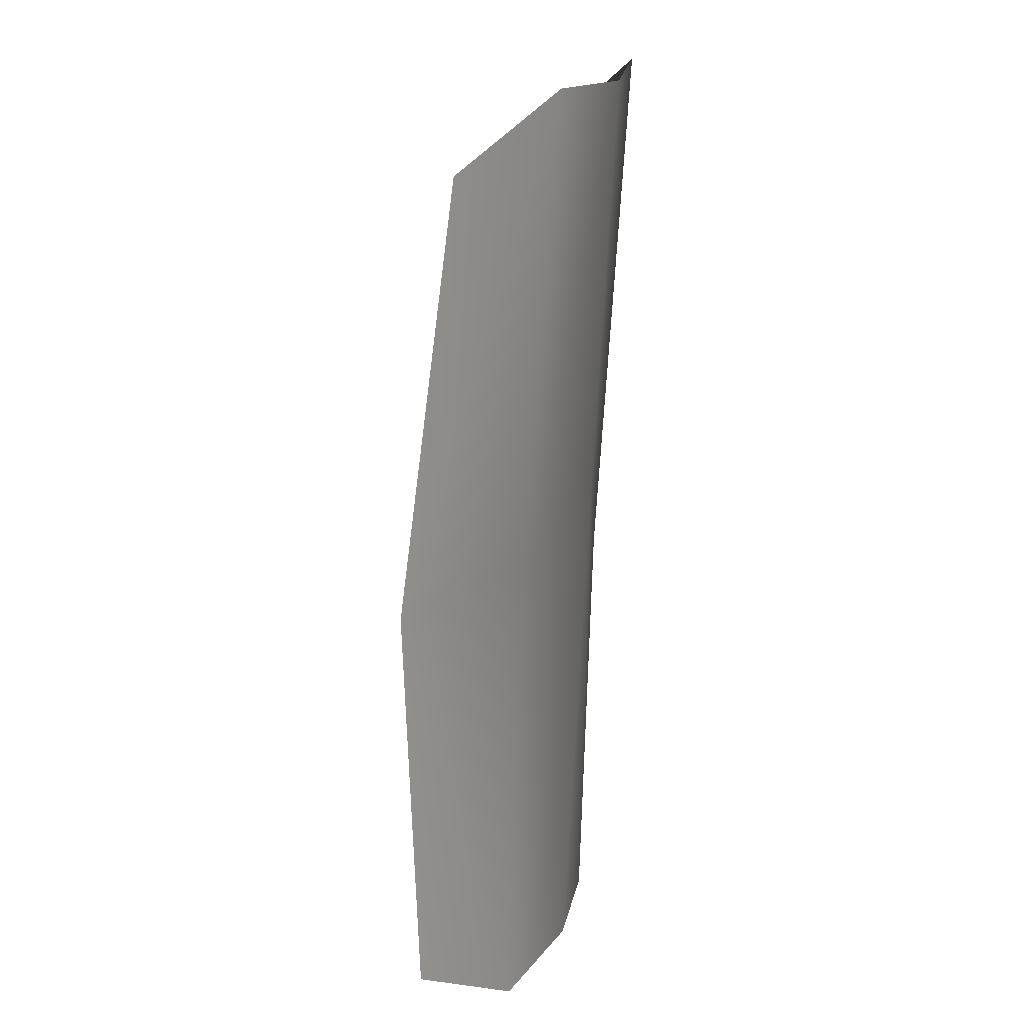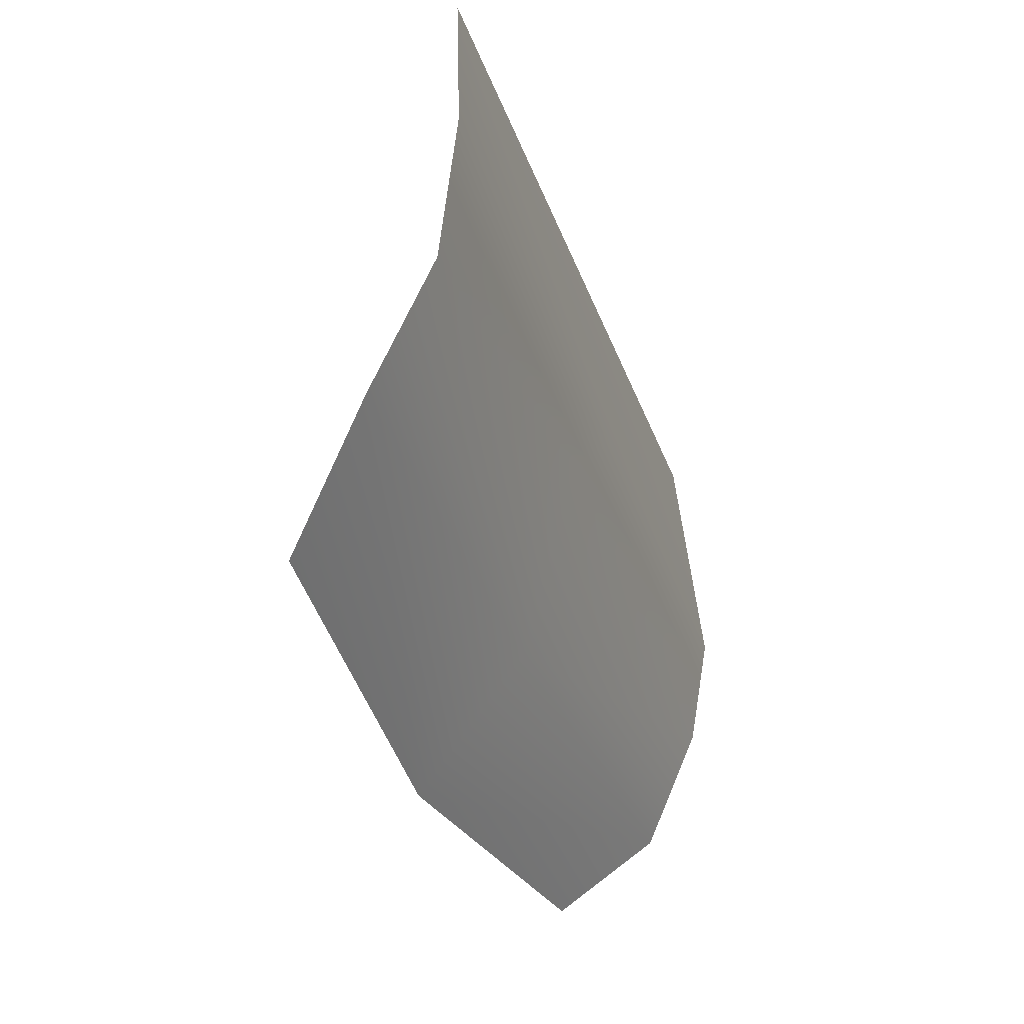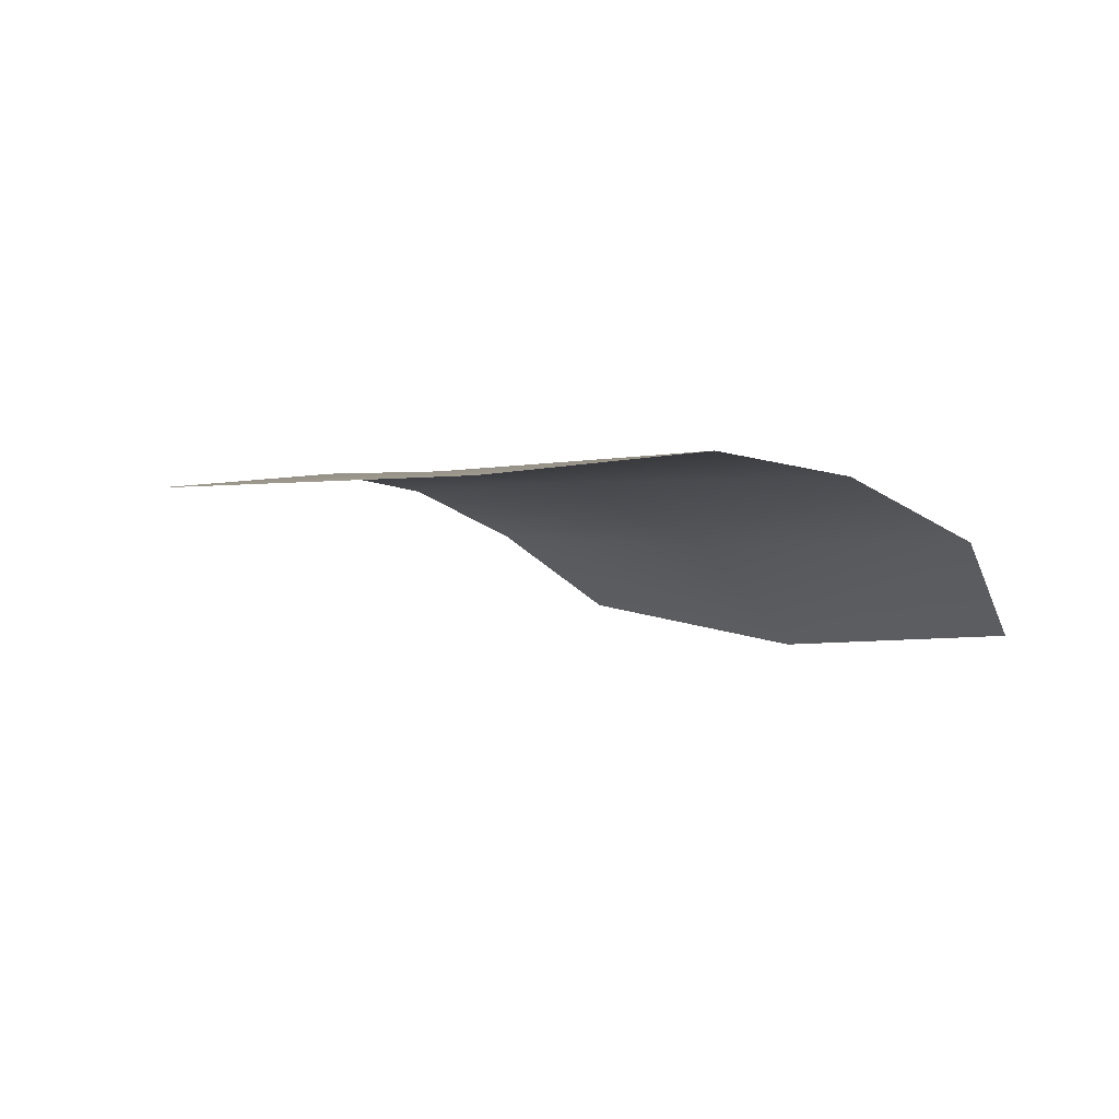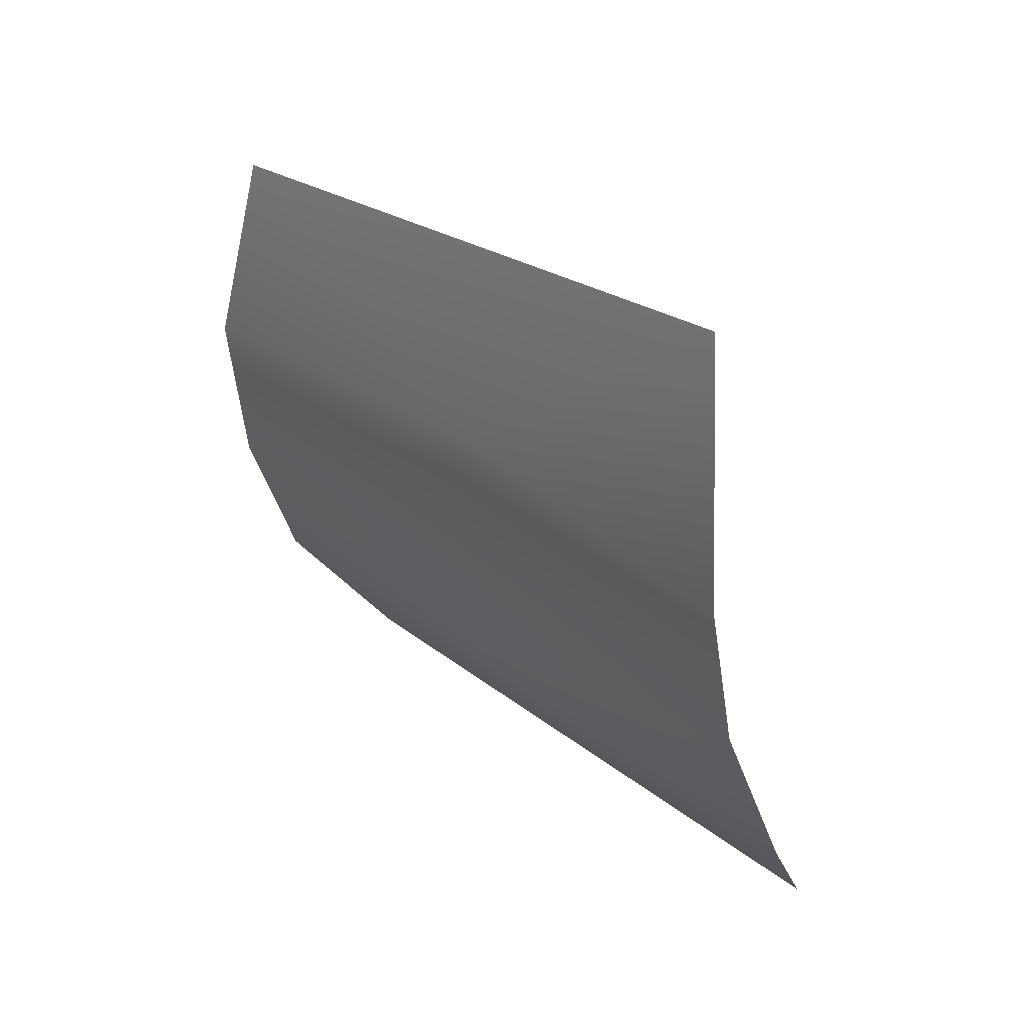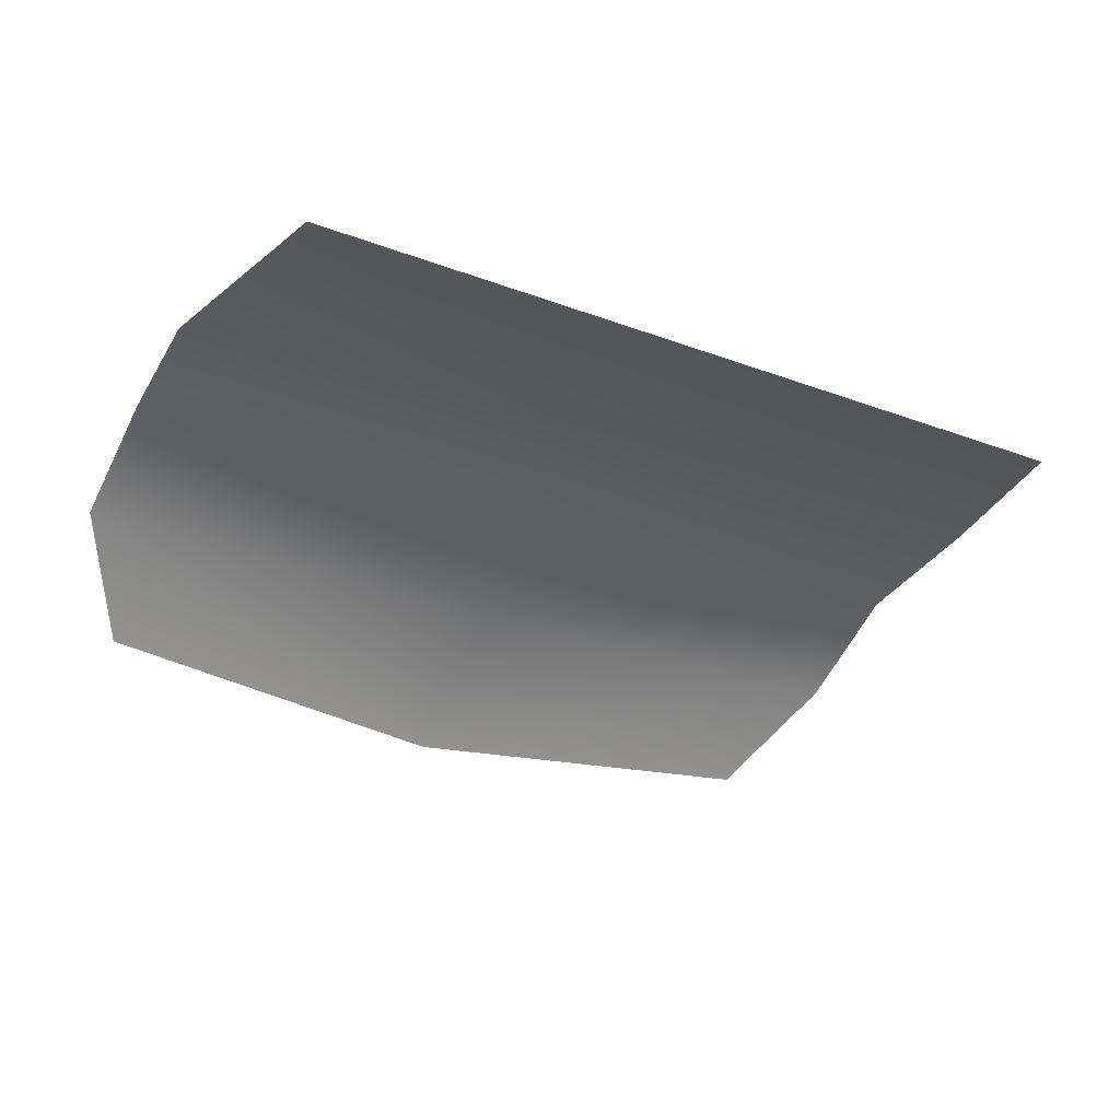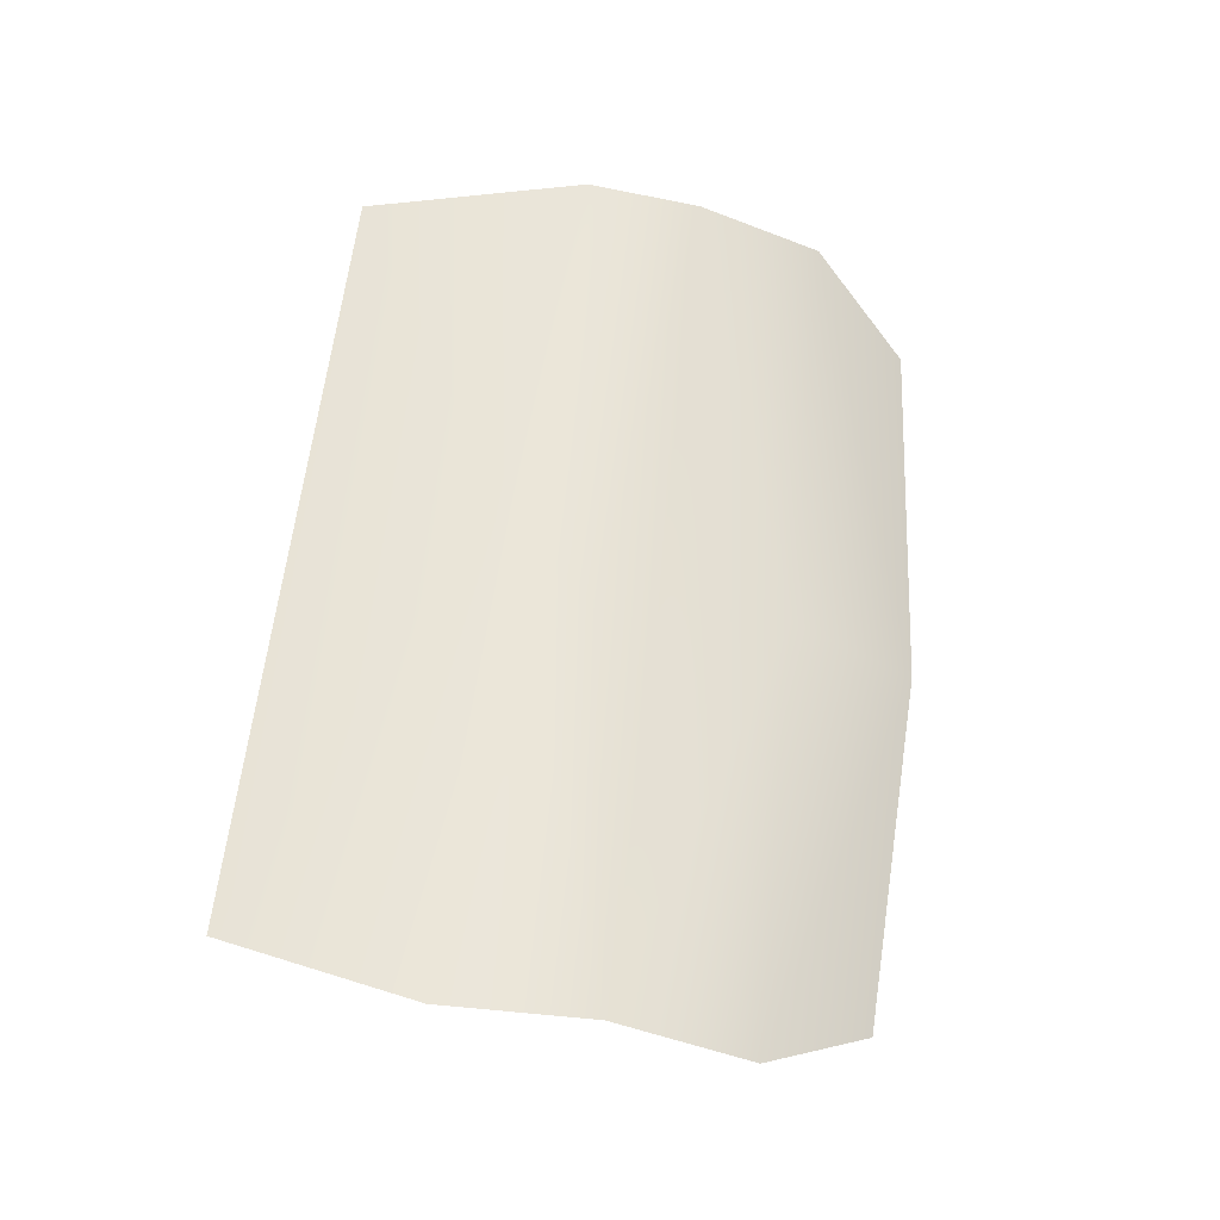
<metadata>
{"format":"obj","ext":"obj","renderer":"f3d","projection":"perspective","resolution":1024,"background":"white","views":[{"elev":-72.8,"azim":-92.9,"up":"+Y"},{"elev":-33.7,"azim":-72.0,"up":"+Y"},{"elev":1.1,"azim":-119.0,"up":"+Z"},{"elev":20.6,"azim":56.6,"up":"+Y"},{"elev":-29.2,"azim":151.4,"up":"+Z"},{"elev":58.3,"azim":-84.1,"up":"+Z"}]}
</metadata>
<code>
o mesh33/mesh33-geometry#mesh33-geometry
v 0.1771 0.8893 -0.1452
v 0.1629 0.9784 -0.1527
v 0.02723 0.9056 -0.1474
v -0.1519 0.9783 -0.1532
v -0.01372 0.8665 -0.1521
v -0.1709 0.9029 -0.1449
v -0.1676 0.8467 -0.1526
v 0.1772 0.8442 -0.1533
v 0.00198 0.7958 -0.178
v -0.1685 0.7959 -0.1748
v 0.178 0.7956 -0.1752
v 0.00835 0.7471 -0.2209
v -0.1424 0.7571 -0.2093
v 0.1525 0.7576 -0.2089
f 1 2 3
f 3 2 1
f 2 4 3
f 3 4 2
f 1 3 5
f 5 3 1
f 3 4 6
f 6 4 3
f 3 7 5
f 5 7 3
f 8 1 5
f 5 1 8
f 7 3 6
f 6 3 7
f 9 5 7
f 7 5 9
f 8 5 9
f 9 5 8
f 9 7 10
f 10 7 9
f 11 8 9
f 9 8 11
f 12 9 10
f 10 9 12
f 11 9 12
f 12 9 11
f 12 10 13
f 13 10 12
f 11 12 14
f 14 12 11

</code>
